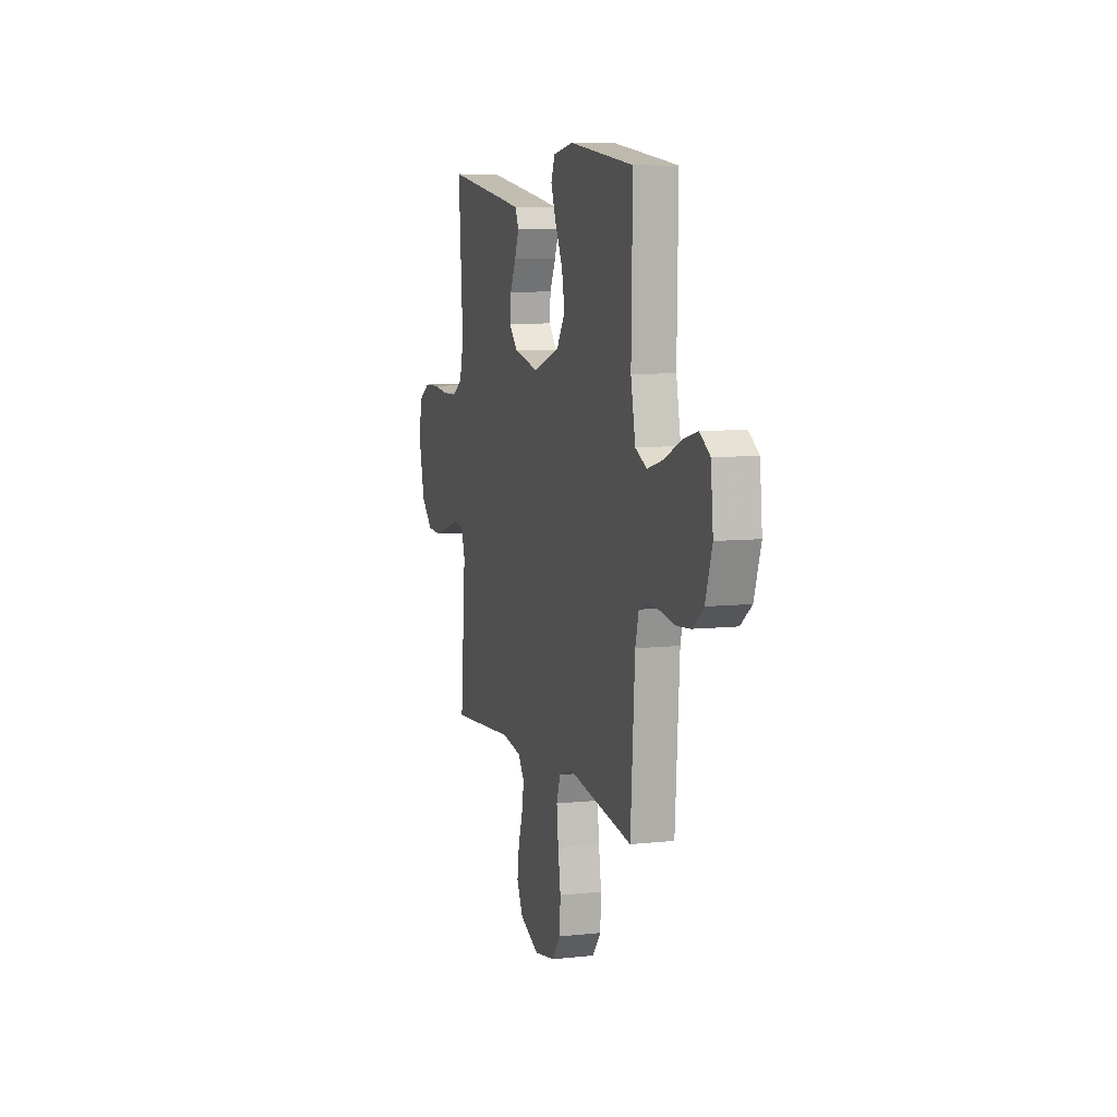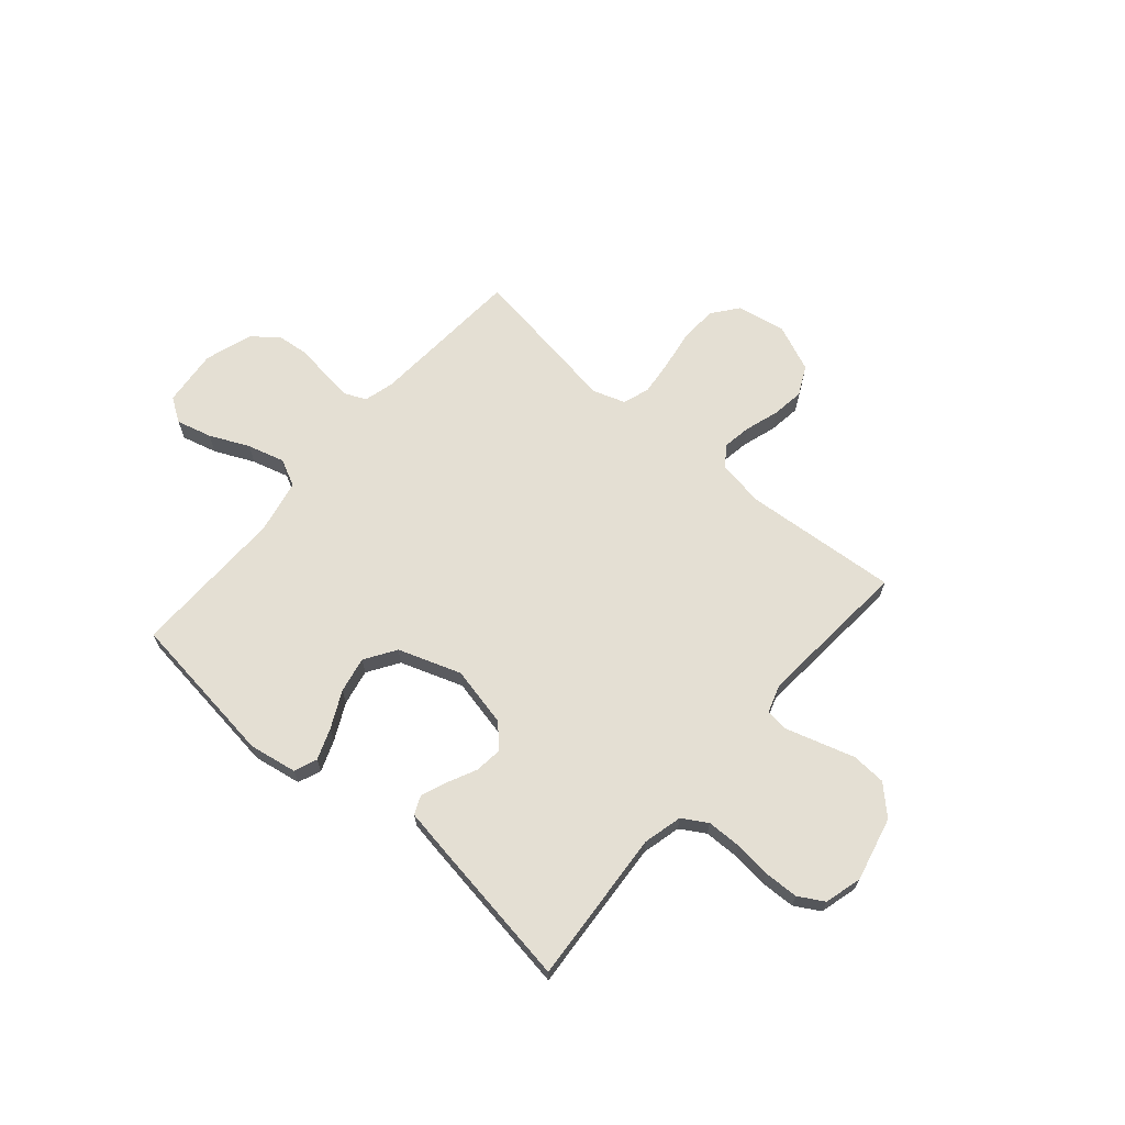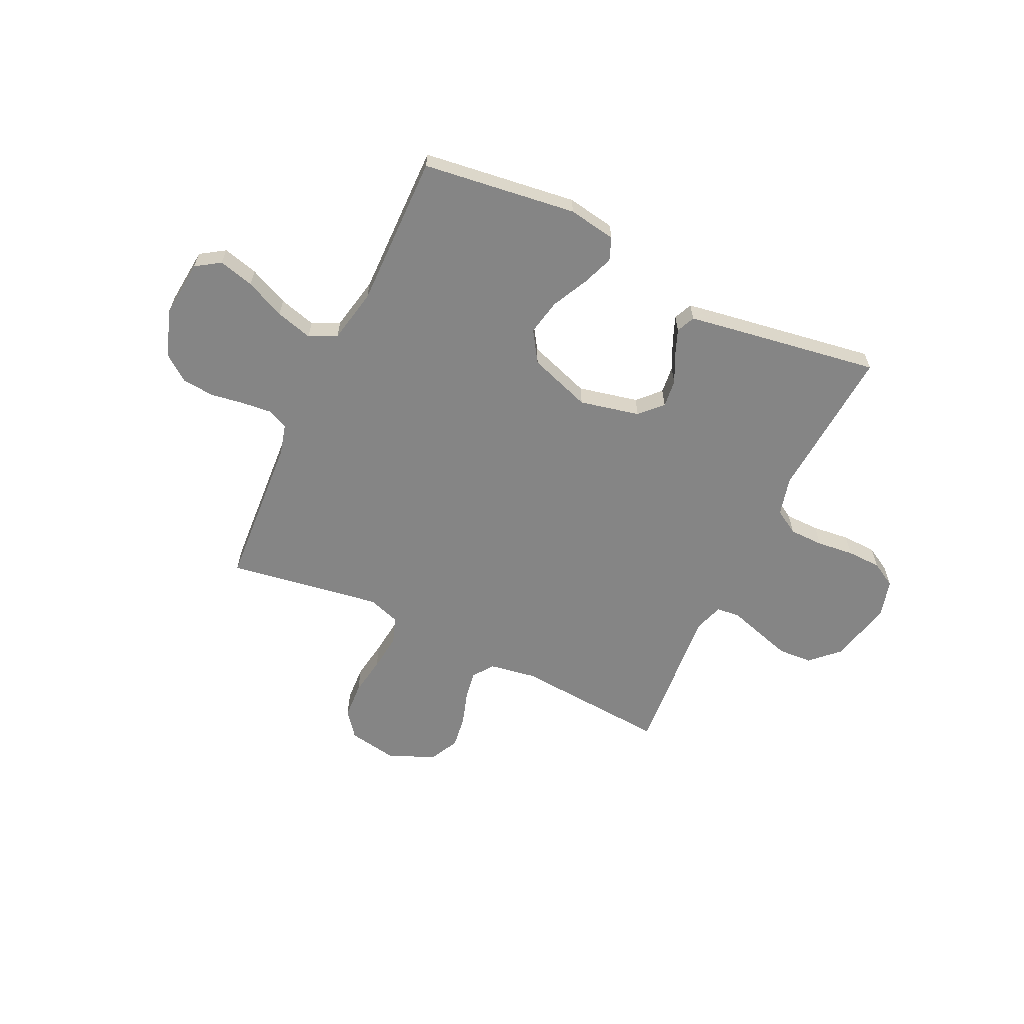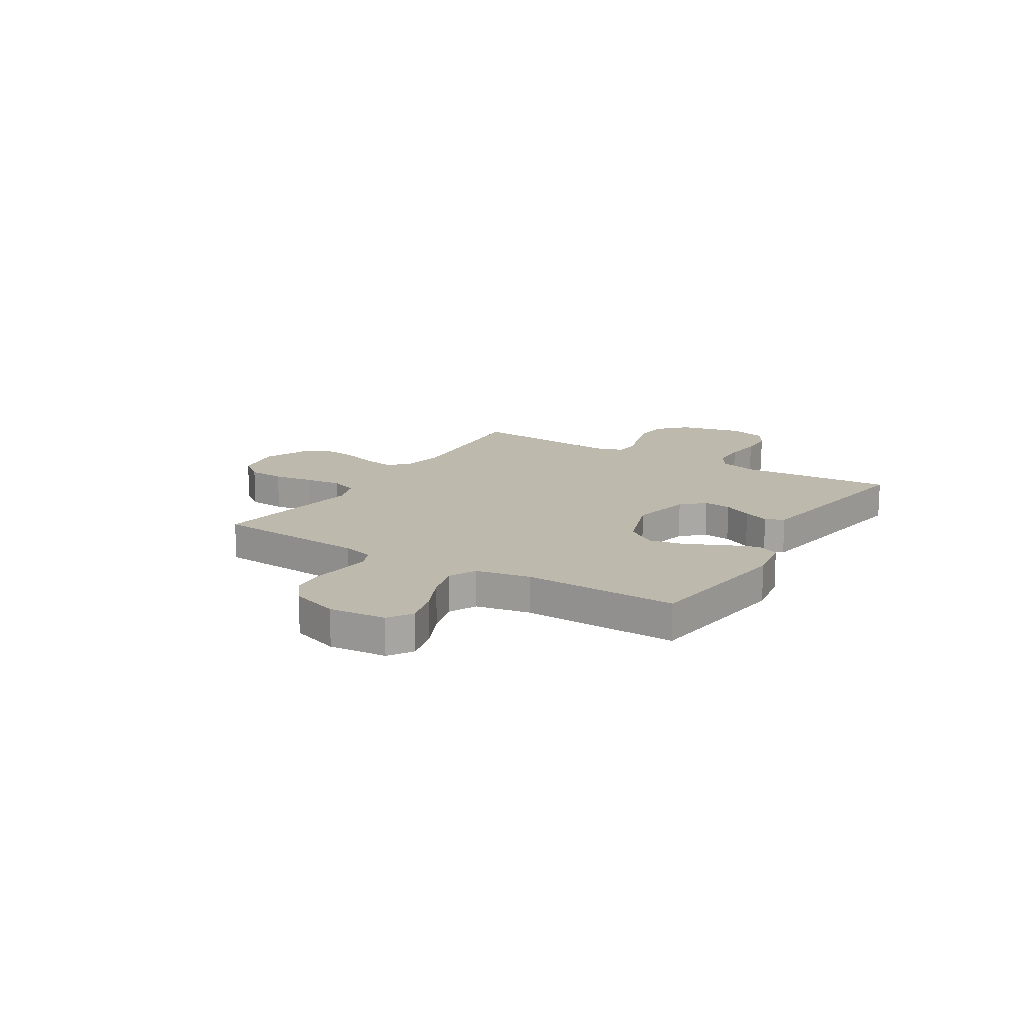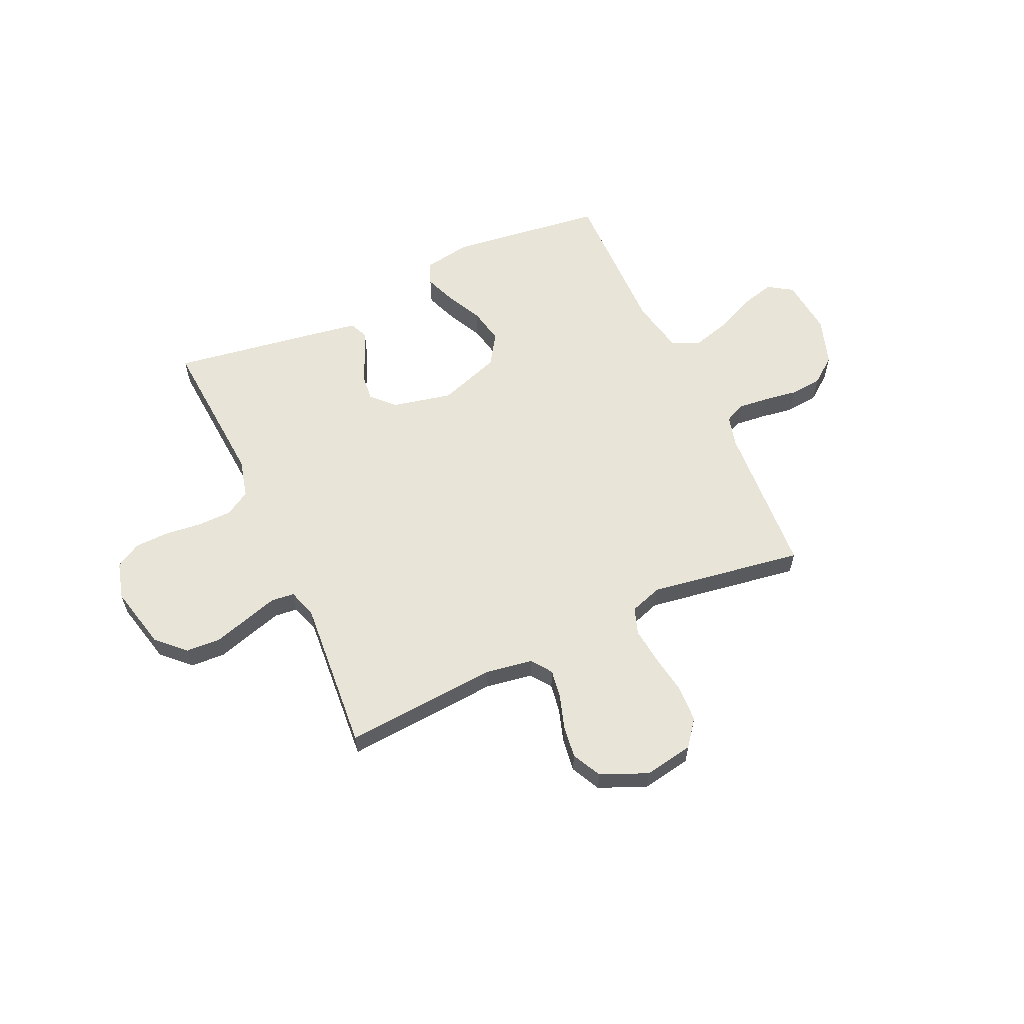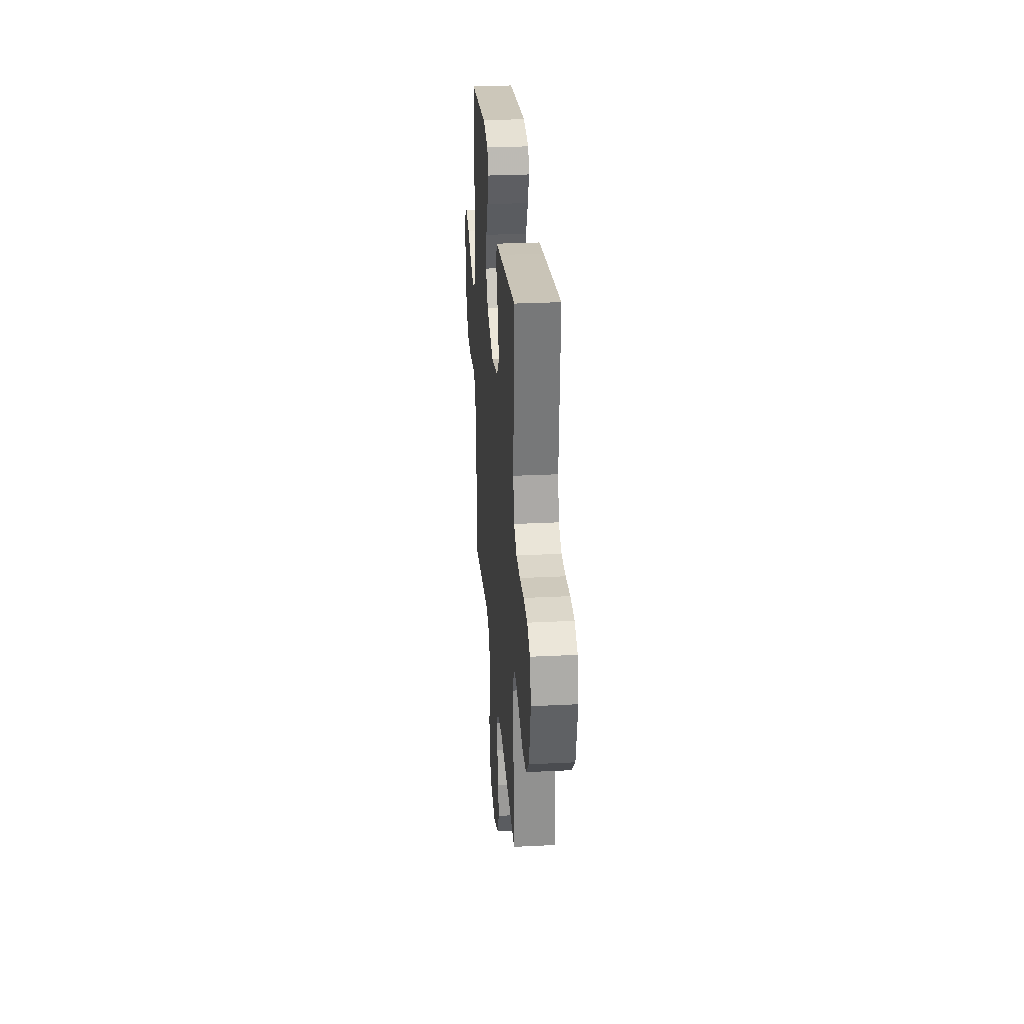
<metadata>
{"format":"obj","ext":"obj","renderer":"f3d","projection":"perspective","resolution":1024,"background":"white","views":[{"elev":8.0,"azim":-106.7,"up":"+Z"},{"elev":66.5,"azim":40.6,"up":"+Y"},{"elev":-61.8,"azim":-25.4,"up":"+Y"},{"elev":15.2,"azim":-58.3,"up":"+Y"},{"elev":59.8,"azim":155.3,"up":"+Y"},{"elev":29.0,"azim":85.7,"up":"+Z"}]}
</metadata>
<code>
v 0.5 0.07 0.5
v 0.479 0.07 0.2
v 0.498 0.07 0.125
v 0.546 0.07 0.096
v 0.613 0.07 0.095
v 0.685 0.07 0.103
v 0.752 0.07 0.101
v 0.801 0.07 0.073
v 0.821 0.07 0
v 0.792 0.07 -0.124
v 0.739 0.07 -0.176
v 0.672 0.07 -0.18
v 0.602 0.07 -0.159
v 0.539 0.07 -0.14
v 0.494 0.07 -0.145
v 0.476 0.07 -0.2
v 0.5 0.07 -0.5
v 0.2 0.07 -0.477
v 0.109 0.07 -0.492
v 0.08 0.07 -0.532
v 0.089 0.07 -0.588
v 0.11 0.07 -0.653
v 0.119 0.07 -0.717
v 0.091 0.07 -0.774
v 0 0.07 -0.813
v -0.096 0.07 -0.796
v -0.135 0.07 -0.746
v -0.139 0.07 -0.675
v -0.127 0.07 -0.598
v -0.119 0.07 -0.526
v -0.137 0.07 -0.474
v -0.2 0.07 -0.453
v -0.5 0.07 -0.5
v -0.52 0.07 -0.2
v -0.536 0.07 -0.14
v -0.577 0.07 -0.122
v -0.635 0.07 -0.128
v -0.7 0.07 -0.138
v -0.763 0.07 -0.132
v -0.814 0.07 -0.093
v -0.845 0.07 0
v -0.834 0.07 0.111
v -0.787 0.07 0.142
v -0.718 0.07 0.124
v -0.641 0.07 0.089
v -0.569 0.07 0.069
v -0.516 0.07 0.095
v -0.495 0.07 0.2
v -0.5 0.07 0.5
v -0.2 0.07 0.539
v -0.107 0.07 0.523
v -0.089 0.07 0.479
v -0.112 0.07 0.418
v -0.147 0.07 0.347
v -0.161 0.07 0.277
v -0.122 0.07 0.217
v 0 0.07 0.175
v 0.117 0.07 0.201
v 0.158 0.07 0.244
v 0.152 0.07 0.298
v 0.125 0.07 0.354
v 0.105 0.07 0.404
v 0.121 0.07 0.44
v 0.2 0.07 0.453
v 0.5 0 0.5
v 0.479 0 0.2
v 0.498 0 0.125
v 0.546 0 0.096
v 0.613 0 0.095
v 0.685 0 0.103
v 0.752 0 0.101
v 0.801 0 0.073
v 0.821 0 0
v 0.792 0 -0.124
v 0.739 0 -0.176
v 0.672 0 -0.18
v 0.602 0 -0.159
v 0.539 0 -0.14
v 0.494 0 -0.145
v 0.476 0 -0.2
v 0.5 0 -0.5
v 0.2 0 -0.477
v 0.109 0 -0.492
v 0.08 0 -0.532
v 0.089 0 -0.588
v 0.11 0 -0.653
v 0.119 0 -0.717
v 0.091 0 -0.774
v 0 0 -0.813
v -0.096 0 -0.796
v -0.135 0 -0.746
v -0.139 0 -0.675
v -0.127 0 -0.598
v -0.119 0 -0.526
v -0.137 0 -0.474
v -0.2 0 -0.453
v -0.5 0 -0.5
v -0.52 0 -0.2
v -0.536 0 -0.14
v -0.577 0 -0.122
v -0.635 0 -0.128
v -0.7 0 -0.138
v -0.763 0 -0.132
v -0.814 0 -0.093
v -0.845 0 0
v -0.834 0 0.111
v -0.787 0 0.142
v -0.718 0 0.124
v -0.641 0 0.089
v -0.569 0 0.069
v -0.516 0 0.095
v -0.495 0 0.2
v -0.5 0 0.5
v -0.2 0 0.539
v -0.107 0 0.523
v -0.089 0 0.479
v -0.112 0 0.418
v -0.147 0 0.347
v -0.161 0 0.277
v -0.122 0 0.217
v 0 0 0.175
v 0.117 0 0.201
v 0.158 0 0.244
v 0.152 0 0.298
v 0.125 0 0.354
v 0.105 0 0.404
v 0.121 0 0.44
v 0.2 0 0.453
f 64 1 2
f 63 64 2
f 62 63 2
f 61 62 2
f 60 61 2
f 59 60 2 3
f 58 59 3 4
f 57 58 4
f 52 53 54
f 51 52 54
f 50 51 54
f 49 50 54
f 48 49 54
f 47 48 54 55
f 43 44 45
f 42 43 45
f 41 42 45
f 40 41 45
f 39 40 45
f 38 39 45
f 37 38 45
f 36 37 45 46
f 35 36 46 47
f 32 33 34
f 47 55 56
f 35 47 56
f 34 35 56
f 32 34 56
f 31 32 56
f 27 28 29
f 26 27 29
f 25 26 29
f 24 25 29
f 23 24 29
f 22 23 29
f 21 22 29
f 20 21 29 30
f 16 17 18
f 15 16 18 19
f 12 13 14
f 11 12 14
f 10 11 14
f 9 10 14
f 8 9 14
f 7 8 14
f 6 7 14
f 5 6 14
f 4 5 14 15
f 57 4 15 19
f 31 56 57
f 30 31 57
f 20 30 57
f 19 20 57
f 66 65 128
f 66 128 127
f 66 127 126
f 66 126 125
f 66 125 124
f 67 66 124 123
f 68 67 123 122
f 68 122 121
f 118 117 116
f 118 116 115
f 118 115 114
f 118 114 113
f 118 113 112
f 119 118 112 111
f 109 108 107
f 109 107 106
f 109 106 105
f 109 105 104
f 109 104 103
f 109 103 102
f 109 102 101
f 110 109 101 100
f 111 110 100 99
f 98 97 96
f 120 119 111
f 120 111 99
f 120 99 98
f 120 98 96
f 120 96 95
f 93 92 91
f 93 91 90
f 93 90 89
f 93 89 88
f 93 88 87
f 93 87 86
f 93 86 85
f 94 93 85 84
f 82 81 80
f 83 82 80 79
f 78 77 76
f 78 76 75
f 78 75 74
f 78 74 73
f 78 73 72
f 78 72 71
f 78 71 70
f 78 70 69
f 79 78 69 68
f 83 79 68 121
f 121 120 95
f 121 95 94
f 121 94 84
f 121 84 83
f 1 65 66 2
f 2 66 67 3
f 3 67 68 4
f 4 68 69 5
f 5 69 70 6
f 6 70 71 7
f 7 71 72 8
f 8 72 73 9
f 9 73 74 10
f 10 74 75 11
f 11 75 76 12
f 12 76 77 13
f 13 77 78 14
f 14 78 79 15
f 15 79 80 16
f 16 80 81 17
f 17 81 82 18
f 18 82 83 19
f 19 83 84 20
f 20 84 85 21
f 21 85 86 22
f 22 86 87 23
f 23 87 88 24
f 24 88 89 25
f 25 89 90 26
f 26 90 91 27
f 27 91 92 28
f 28 92 93 29
f 29 93 94 30
f 30 94 95 31
f 31 95 96 32
f 32 96 97 33
f 33 97 98 34
f 34 98 99 35
f 35 99 100 36
f 36 100 101 37
f 37 101 102 38
f 38 102 103 39
f 39 103 104 40
f 40 104 105 41
f 41 105 106 42
f 42 106 107 43
f 43 107 108 44
f 44 108 109 45
f 45 109 110 46
f 46 110 111 47
f 47 111 112 48
f 48 112 113 49
f 49 113 114 50
f 50 114 115 51
f 51 115 116 52
f 52 116 117 53
f 53 117 118 54
f 54 118 119 55
f 55 119 120 56
f 56 120 121 57
f 57 121 122 58
f 58 122 123 59
f 59 123 124 60
f 60 124 125 61
f 61 125 126 62
f 62 126 127 63
f 63 127 128 64
f 64 128 65 1

</code>
